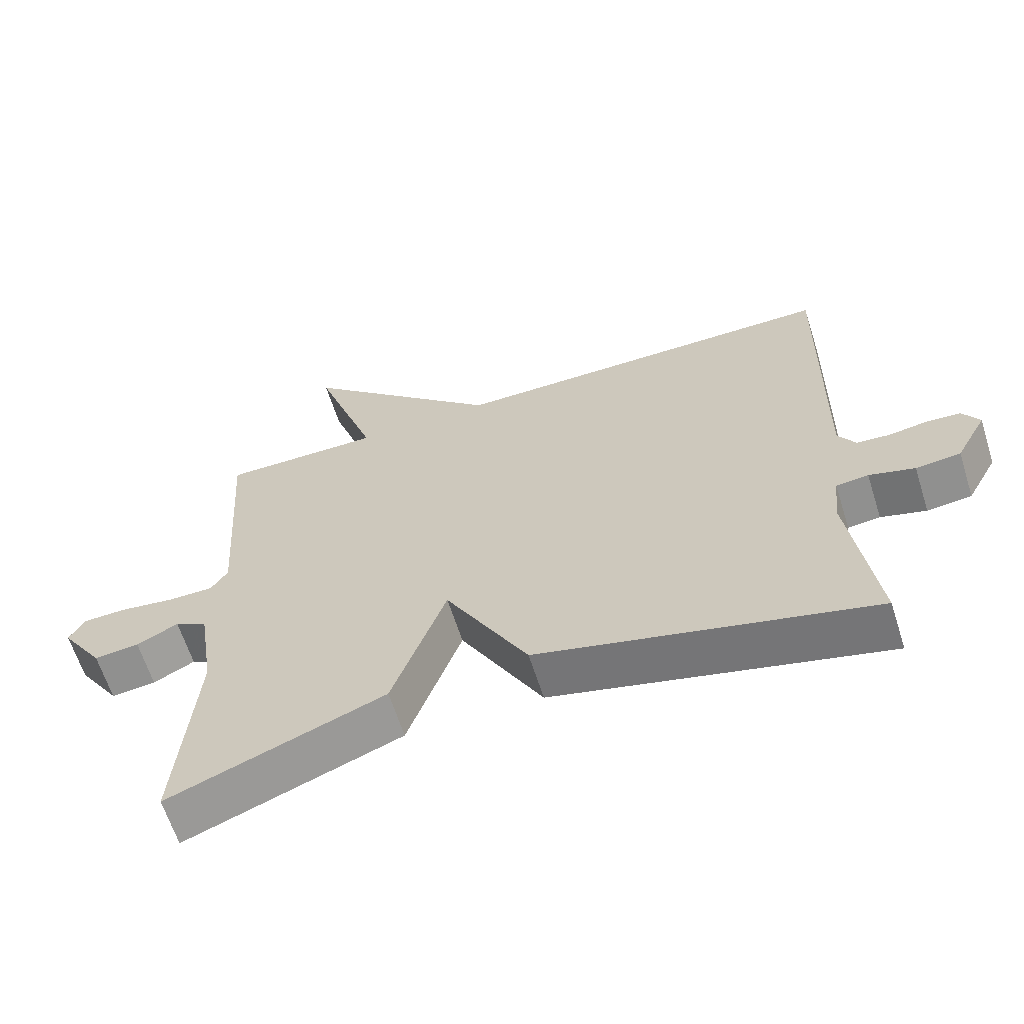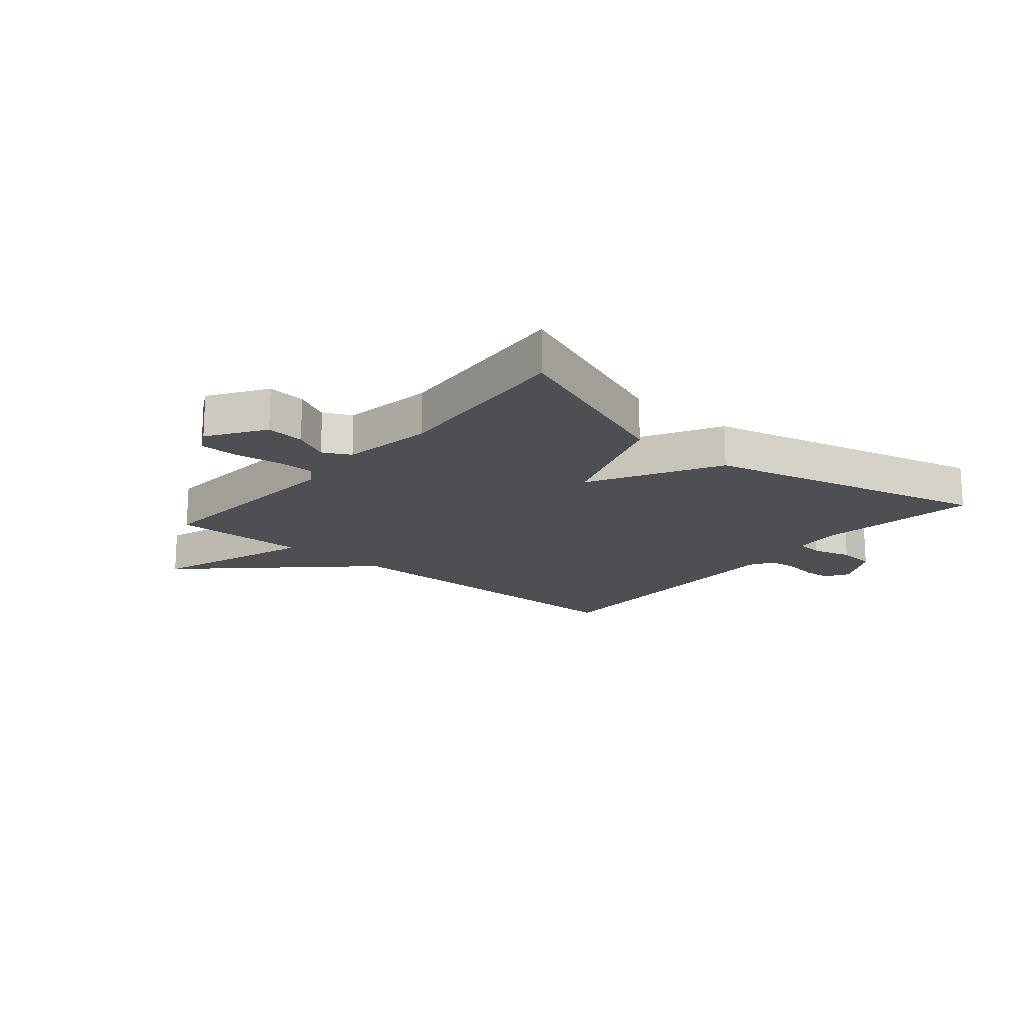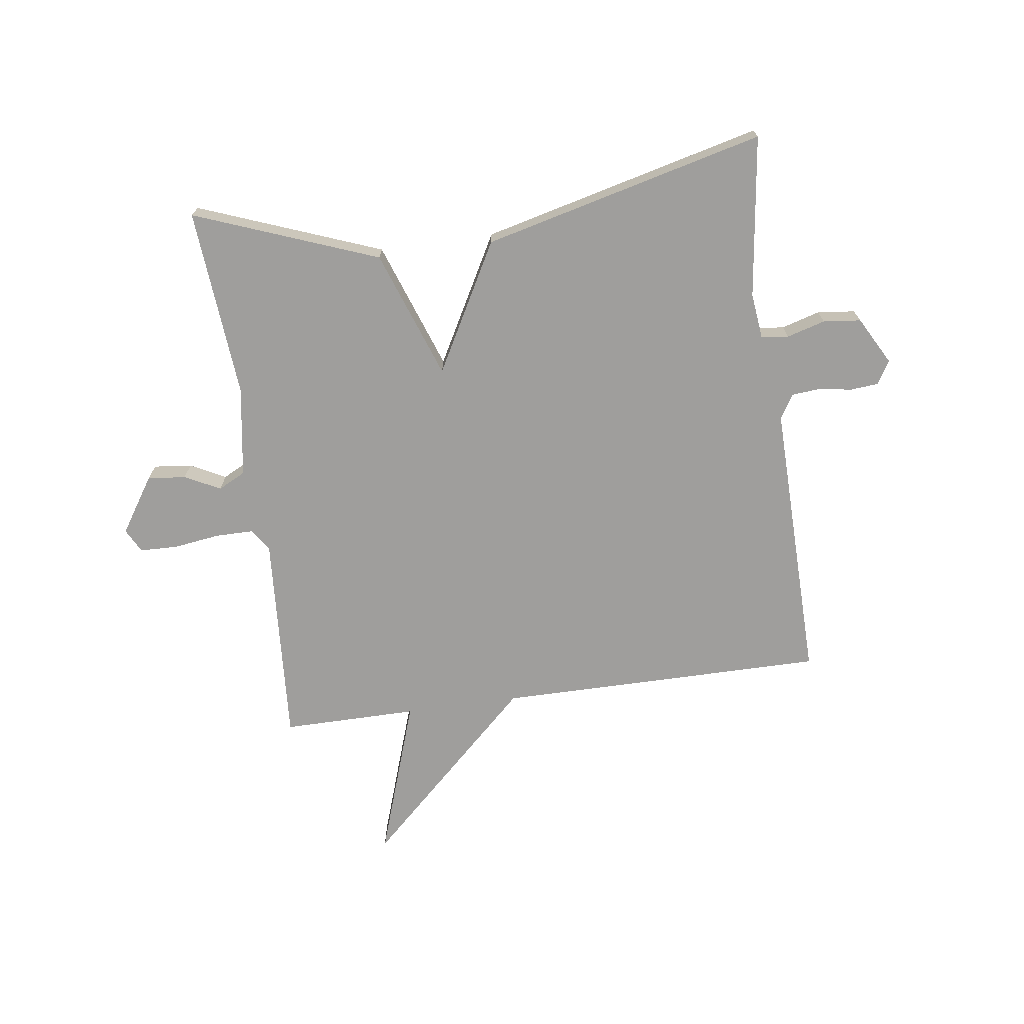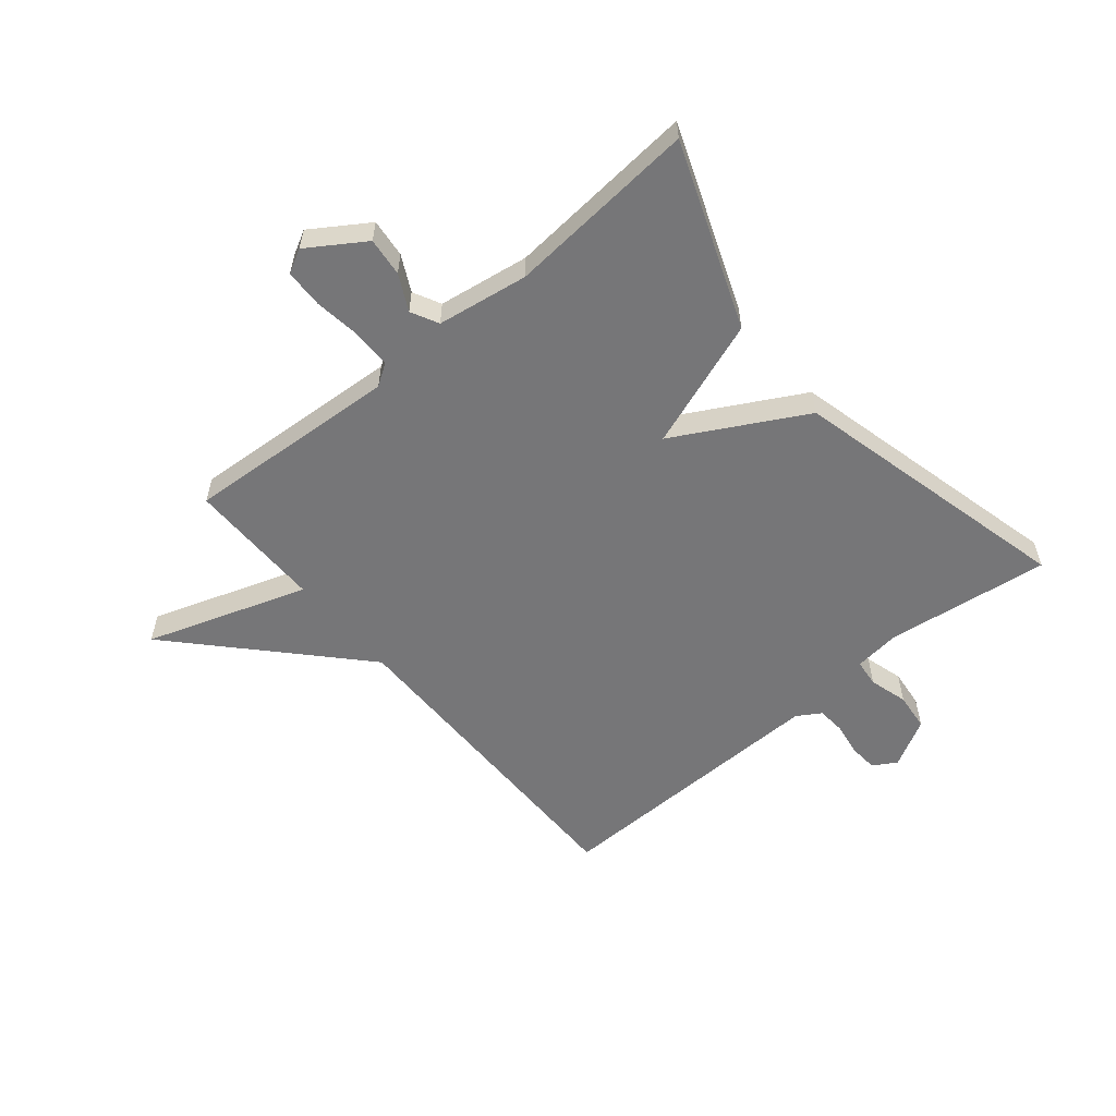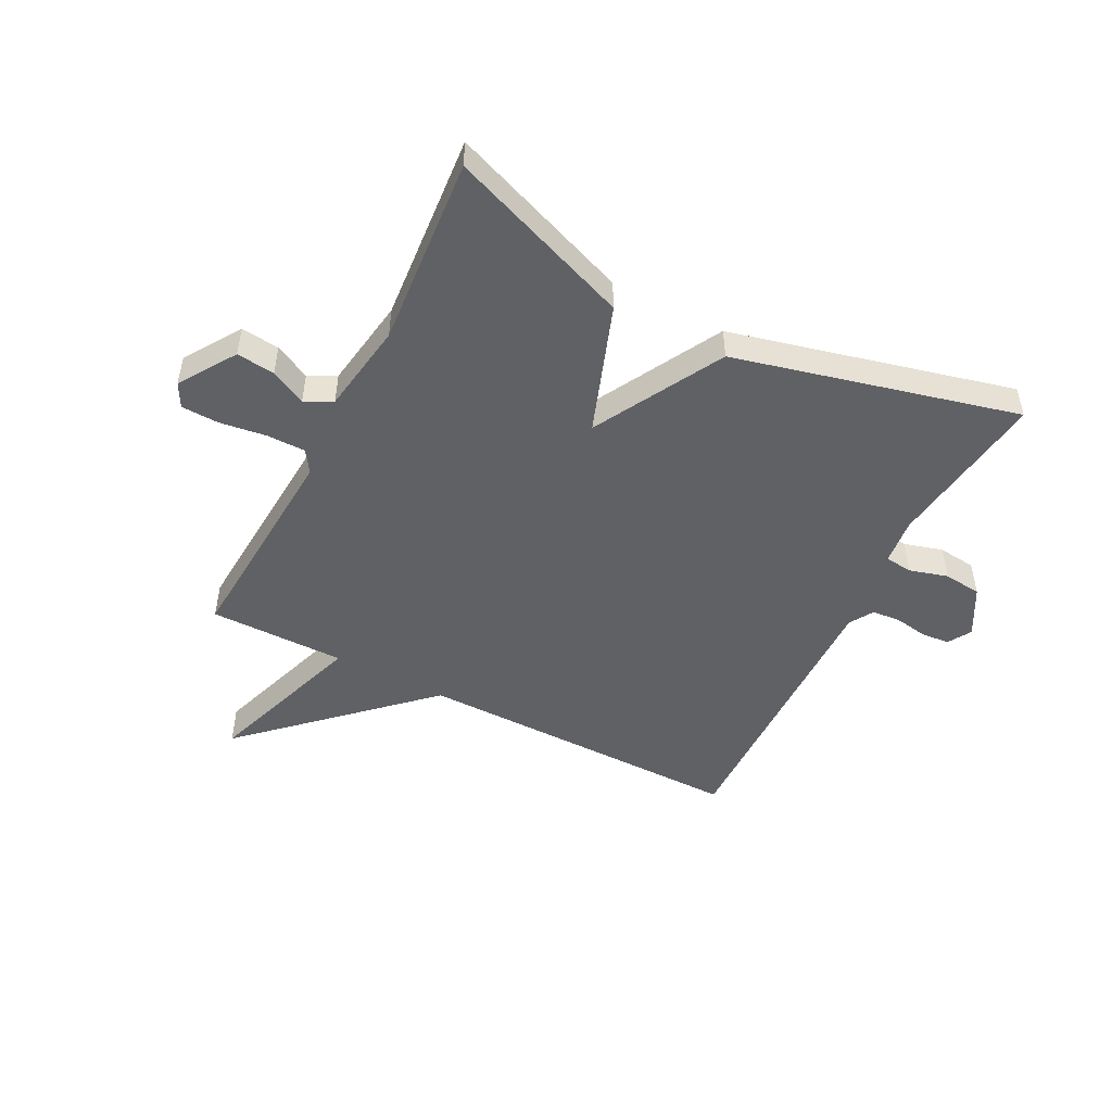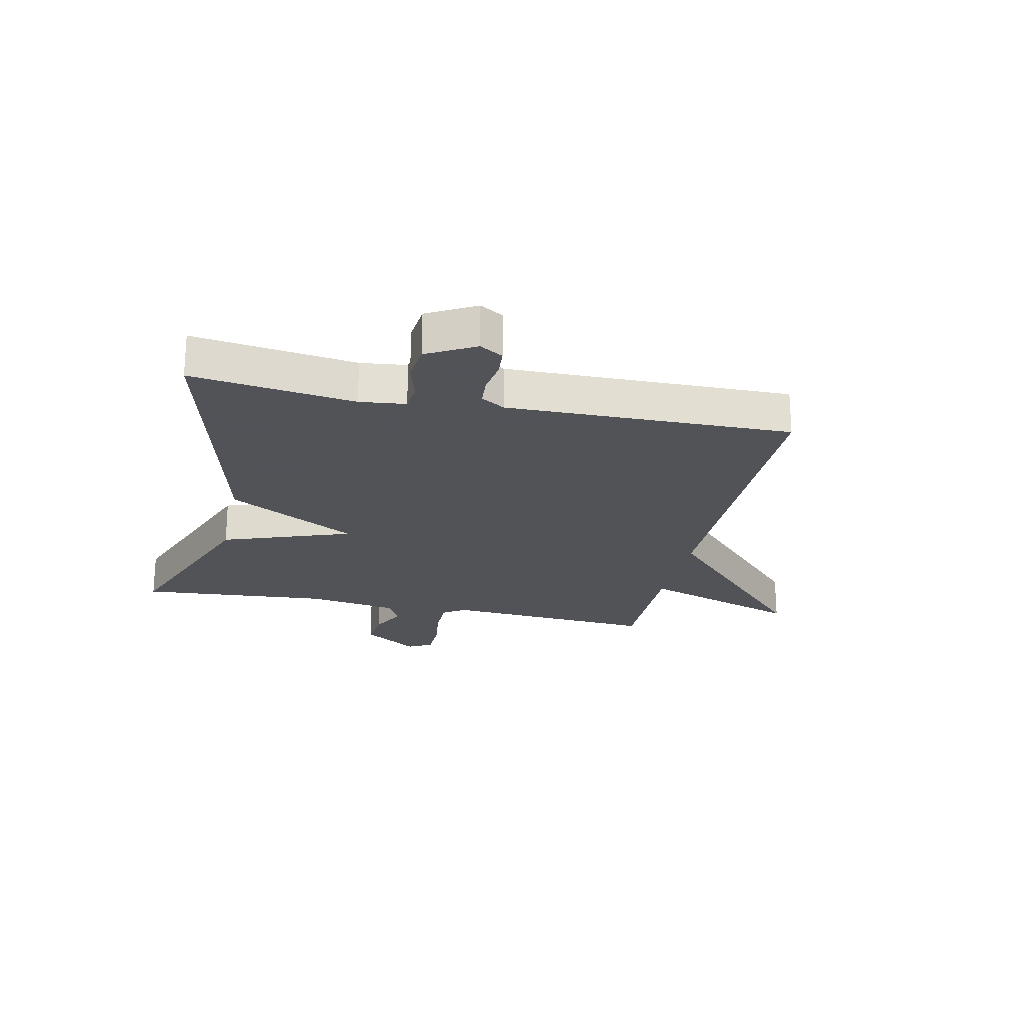
<metadata>
{"format":"obj","ext":"obj","renderer":"f3d","projection":"perspective","resolution":1024,"background":"white","views":[{"elev":-63.3,"azim":-162.4,"up":"+Z"},{"elev":-17.5,"azim":139.8,"up":"+Y"},{"elev":-70.9,"azim":-172.1,"up":"+Y"},{"elev":-56.9,"azim":129.8,"up":"+Y"},{"elev":-49.4,"azim":152.8,"up":"+Y"},{"elev":-22.5,"azim":-102.2,"up":"+Y"}]}
</metadata>
<code>
v 0.5 0.07 -0.5
v 0.185 0.07 -0.38
v 0.106 0.07 -0.159
v -0.015 0.07 -0.38
v -0.5 0.07 -0.5
v -0.463 0.07 -0.221
v -0.472 0.07 -0.142
v -0.519 0.07 -0.137
v -0.585 0.07 -0.156
v -0.65 0.07 -0.149
v -0.695 0.07 -0.067
v -0.671 0.07 -0.027
v -0.623 0.07 -0.023
v -0.566 0.07 -0.032
v -0.517 0.07 -0.028
v -0.492 0.07 0.013
v -0.5 0.07 0.5
v 0.067 0.07 0.499
v 0.36 0.07 0.774
v 0.267 0.07 0.499
v 0.5 0.07 0.5
v 0.476 0.07 0.134
v 0.501 0.07 0.096
v 0.568 0.07 0.096
v 0.647 0.07 0.107
v 0.712 0.07 0.105
v 0.734 0.07 0.064
v 0.671 0.07 -0.032
v 0.605 0.07 -0.025
v 0.544 0.07 0.006
v 0.497 0.07 -0.018
v 0.473 0.07 -0.174
v 0.5 0 -0.5
v 0.185 0 -0.38
v 0.106 0 -0.159
v -0.015 0 -0.38
v -0.5 0 -0.5
v -0.463 0 -0.221
v -0.472 0 -0.142
v -0.519 0 -0.137
v -0.585 0 -0.156
v -0.65 0 -0.149
v -0.695 0 -0.067
v -0.671 0 -0.027
v -0.623 0 -0.023
v -0.566 0 -0.032
v -0.517 0 -0.028
v -0.492 0 0.013
v -0.5 0 0.5
v 0.067 0 0.499
v 0.36 0 0.774
v 0.267 0 0.499
v 0.5 0 0.5
v 0.476 0 0.134
v 0.501 0 0.096
v 0.568 0 0.096
v 0.647 0 0.107
v 0.712 0 0.105
v 0.734 0 0.064
v 0.671 0 -0.032
v 0.605 0 -0.025
v 0.544 0 0.006
v 0.497 0 -0.018
v 0.473 0 -0.174
f 28 29 30
f 27 28 30
f 26 27 30
f 25 26 30
f 24 25 30
f 23 24 30 31
f 22 23 31 32
f 20 21 22
f 18 19 20
f 18 20 22 32
f 16 17 18 32
f 12 13 14
f 11 12 14
f 10 11 14
f 9 10 14
f 8 9 14
f 7 8 14 15
f 3 4 5 6
f 3 6 7
f 32 1 2 3
f 15 16 32 3
f 3 7 15
f 62 61 60
f 62 60 59
f 62 59 58
f 62 58 57
f 62 57 56
f 63 62 56 55
f 64 63 55 54
f 54 53 52
f 52 51 50
f 64 54 52 50
f 64 50 49 48
f 46 45 44
f 46 44 43
f 46 43 42
f 46 42 41
f 46 41 40
f 47 46 40 39
f 38 37 36 35
f 39 38 35
f 35 34 33 64
f 35 64 48 47
f 47 39 35
f 1 33 34 2
f 2 34 35 3
f 3 35 36 4
f 4 36 37 5
f 5 37 38 6
f 6 38 39 7
f 7 39 40 8
f 8 40 41 9
f 9 41 42 10
f 10 42 43 11
f 11 43 44 12
f 12 44 45 13
f 13 45 46 14
f 14 46 47 15
f 15 47 48 16
f 16 48 49 17
f 17 49 50 18
f 18 50 51 19
f 19 51 52 20
f 20 52 53 21
f 21 53 54 22
f 22 54 55 23
f 23 55 56 24
f 24 56 57 25
f 25 57 58 26
f 26 58 59 27
f 27 59 60 28
f 28 60 61 29
f 29 61 62 30
f 30 62 63 31
f 31 63 64 32
f 32 64 33 1

</code>
